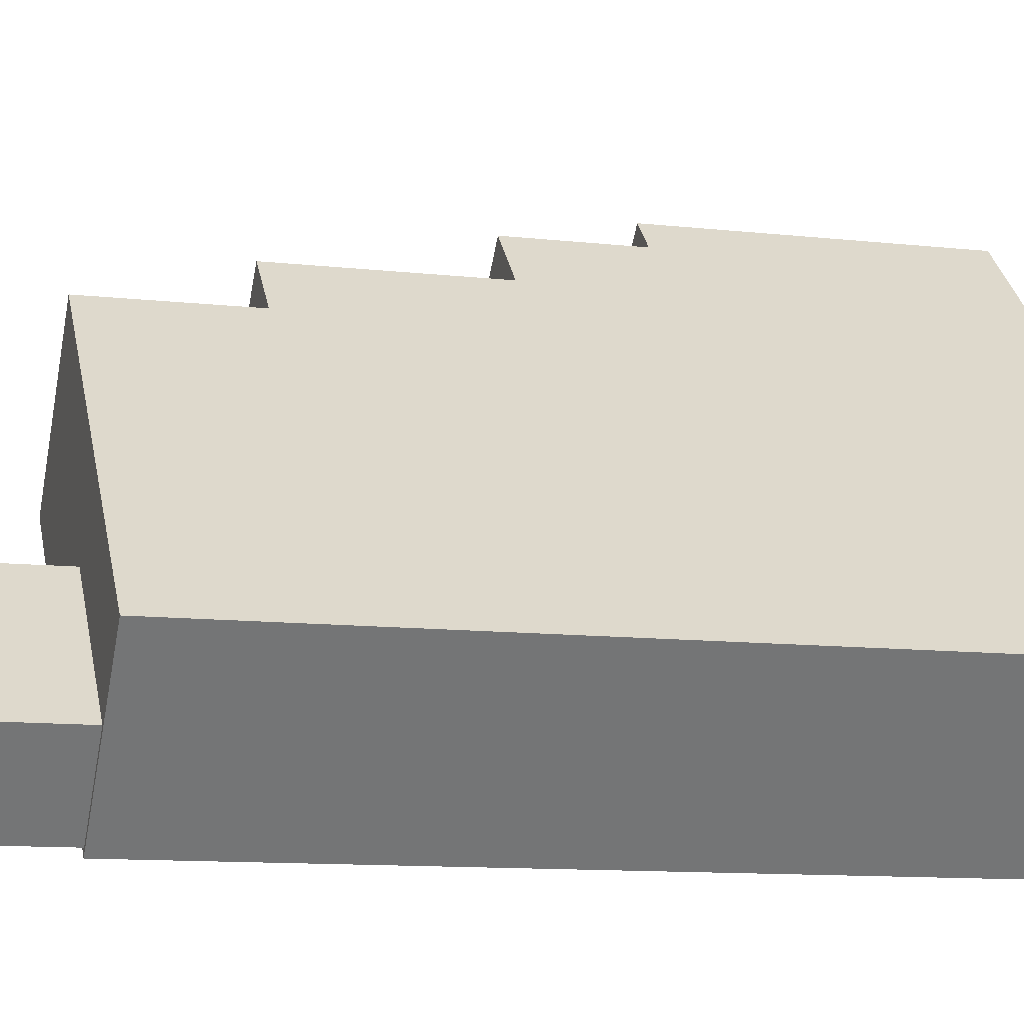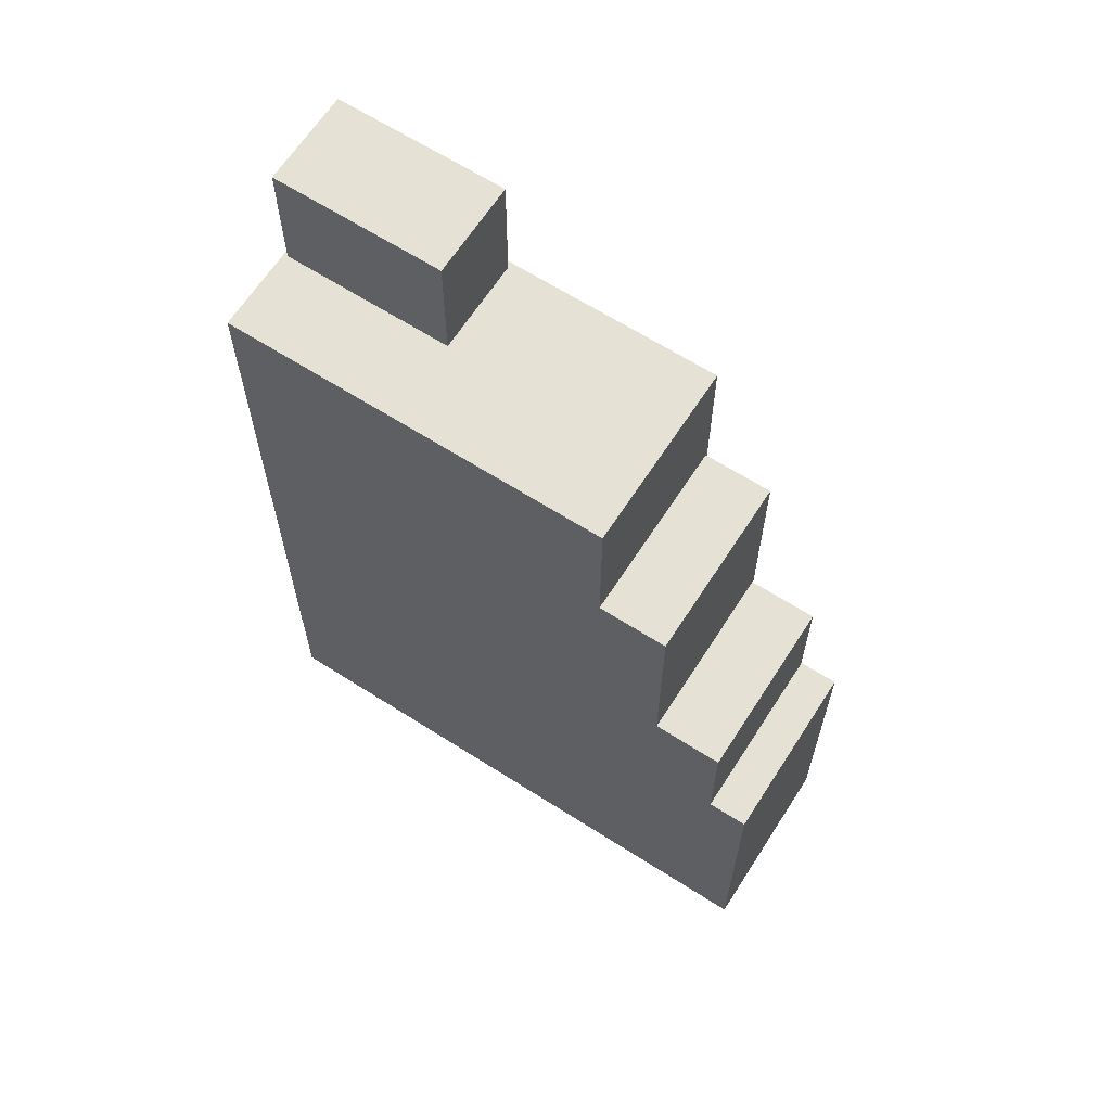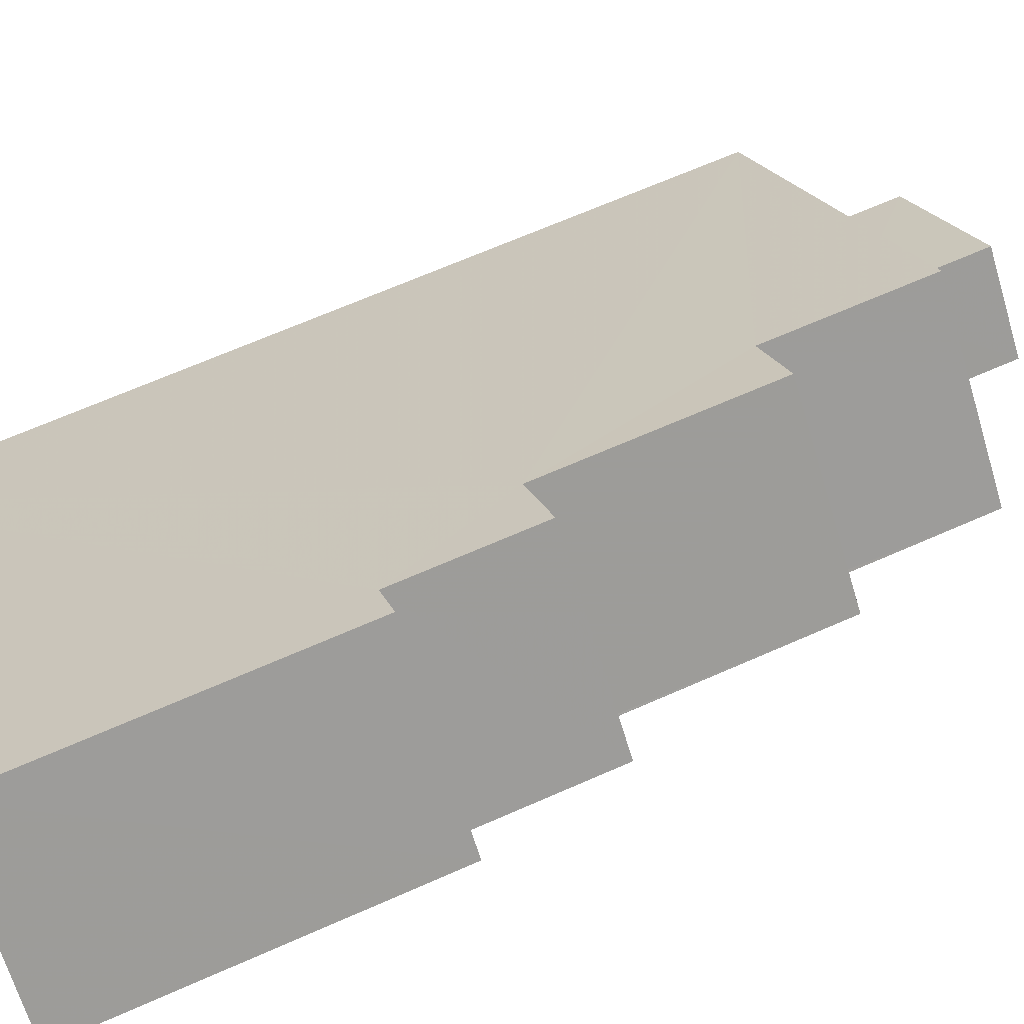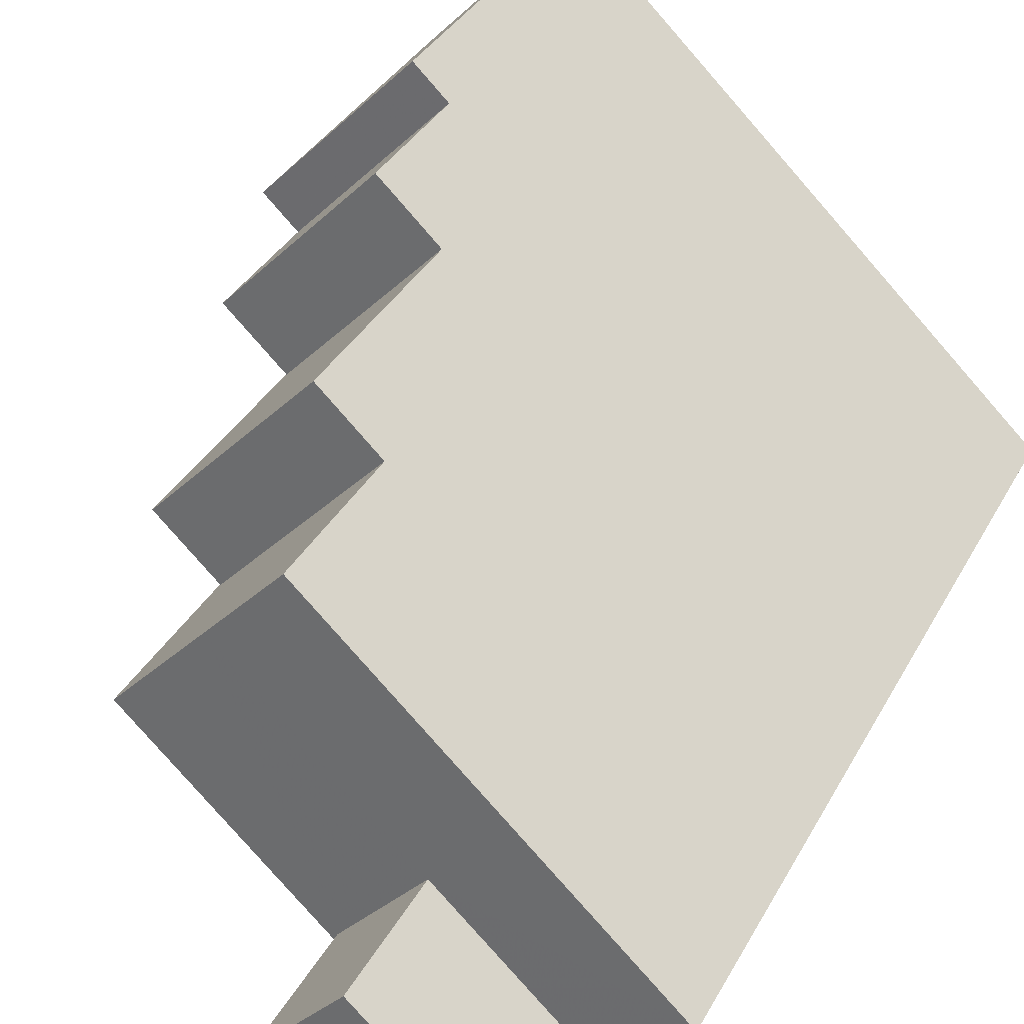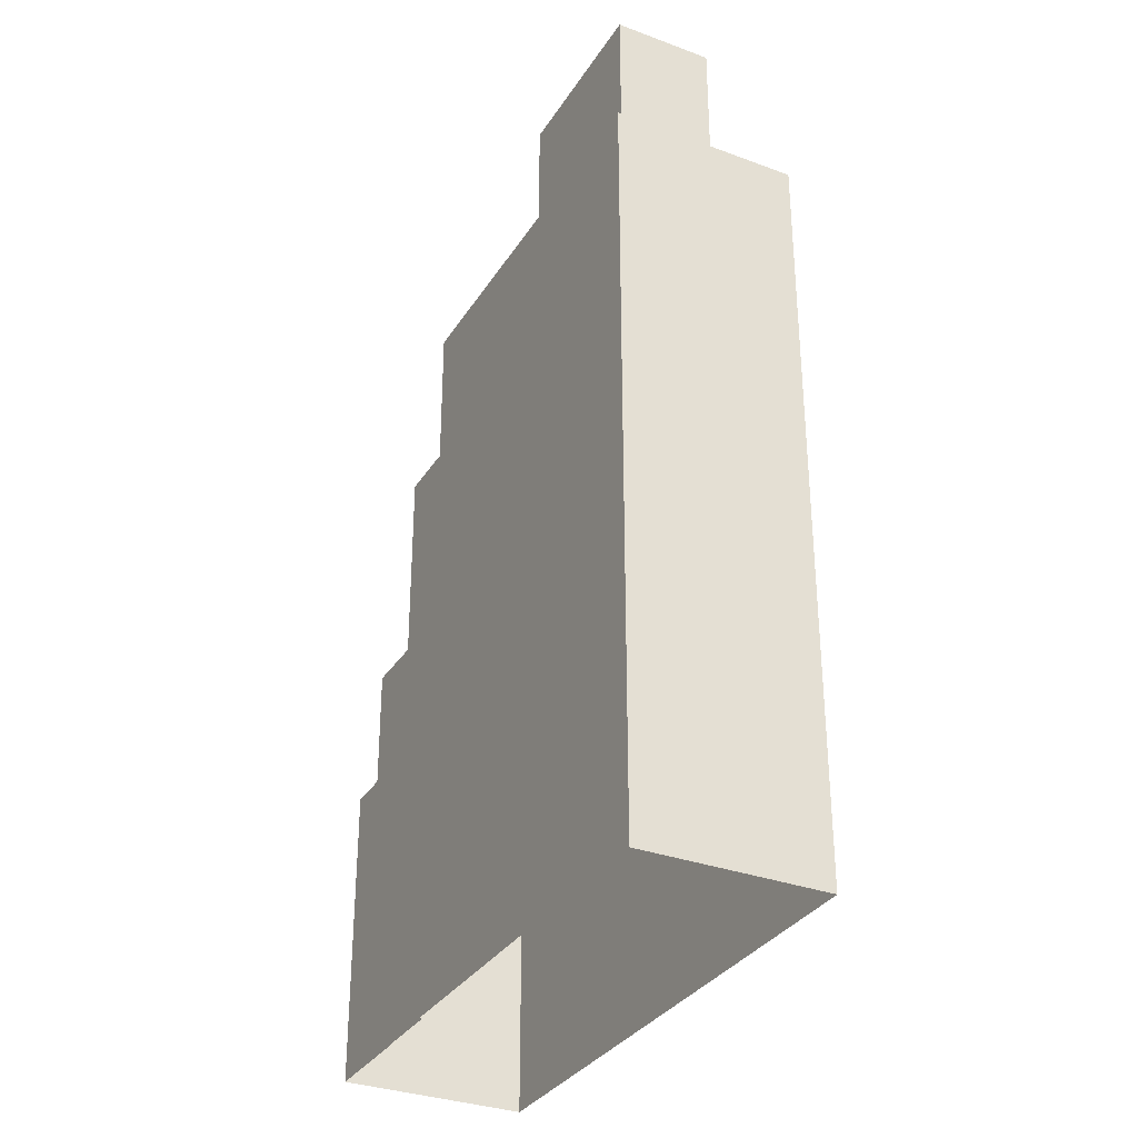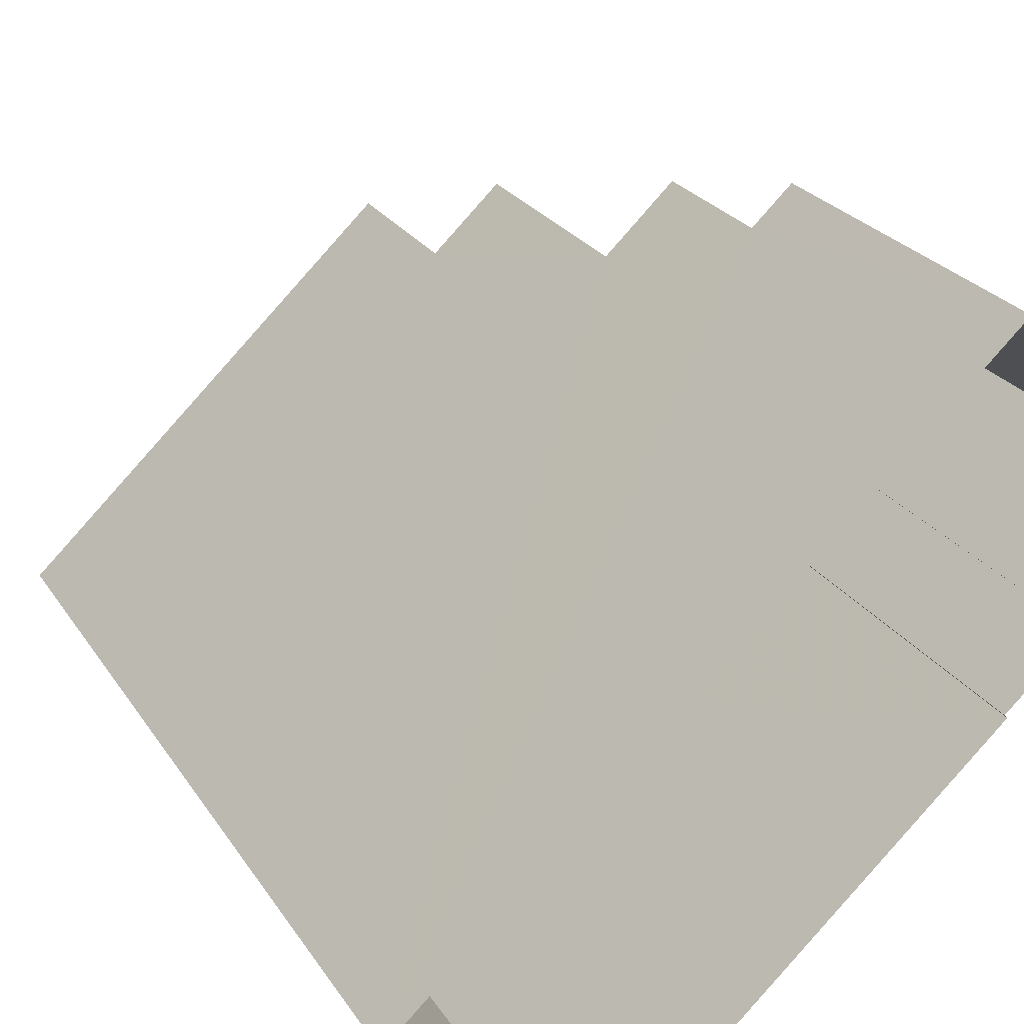
<metadata>
{"format":"obj","ext":"obj","renderer":"f3d","projection":"perspective","resolution":1024,"background":"white","views":[{"elev":-11.1,"azim":74.4,"up":"+Y"},{"elev":64.6,"azim":168.7,"up":"+Z"},{"elev":65.8,"azim":-114.1,"up":"+Y"},{"elev":33.0,"azim":23.9,"up":"+Y"},{"elev":-32.6,"azim":18.7,"up":"+Z"},{"elev":22.1,"azim":157.1,"up":"+Y"}]}
</metadata>
<code>
v -5813 -3.666e+04 2.085
v -5810 -3.666e+04 2.085
v -5811 -3.666e+04 2.084
v -5799 -3.667e+04 2.081
v -5810 -3.667e+04 2.083
v -5802 -3.667e+04 2.08
v -5810 -3.667e+04 2.083
v -5811 -3.666e+04 2.084
v -5811 -3.666e+04 10.16
v -5813 -3.666e+04 10.16
v -5813 -3.666e+04 10.16
v -5810 -3.666e+04 10.16
v -5811 -3.666e+04 10.16
v -5809 -3.666e+04 10.16
v -5811 -3.666e+04 13.45
v -5809 -3.666e+04 13.45
v -5813 -3.666e+04 13.45
v -5808 -3.666e+04 13.45
v -5810 -3.667e+04 18.77
v -5808 -3.666e+04 18.77
v -5811 -3.666e+04 18.77
v -5806 -3.666e+04 18.77
v -5806 -3.666e+04 22.63
v -5804 -3.667e+04 22.62
v -5799 -3.667e+04 22.62
v -5800 -3.667e+04 22.62
v -5800 -3.667e+04 22.62
v -5808 -3.666e+04 22.63
v -5806 -3.667e+04 22.62
v -5802 -3.667e+04 22.62
v -5802 -3.667e+04 22.62
v -5810 -3.667e+04 22.63
v -5806 -3.667e+04 25.9
v -5802 -3.667e+04 25.9
v -5800 -3.667e+04 25.9
v -5804 -3.667e+04 25.9
f 1 2 3
f 2 4 5
f 5 6 7
f 5 4 6
f 8 3 5
f 3 2 5
f 9 10 11
f 11 10 12
f 9 13 10
f 12 10 14
f 15 16 17
f 15 18 16
f 19 20 21
f 19 22 20
f 23 24 25
f 26 25 27
f 23 28 24
f 25 24 27
f 28 29 24
f 30 26 27
f 30 31 26
f 32 29 28
f 31 29 32
f 31 30 29
f 33 34 35
f 36 33 35
f 1 9 11
f 1 3 9
f 11 2 1
f 11 12 2
f 10 15 17
f 10 13 15
f 14 17 16
f 14 10 17
f 20 18 15
f 15 21 20
f 21 9 8
f 8 9 3
f 13 9 15
f 15 9 21
f 19 21 8
f 5 19 8
f 32 19 7
f 7 19 5
f 32 28 19
f 28 23 22
f 19 28 22
f 31 6 26
f 26 4 25
f 26 6 4
f 31 32 7
f 6 31 7
f 23 25 22
f 20 22 18
f 14 16 18
f 18 25 4
f 12 14 2
f 2 14 4
f 22 25 18
f 14 18 4
f 27 35 34
f 30 27 34
f 29 34 33
f 29 30 34
f 24 33 36
f 24 29 33
f 24 36 35
f 27 24 35

</code>
